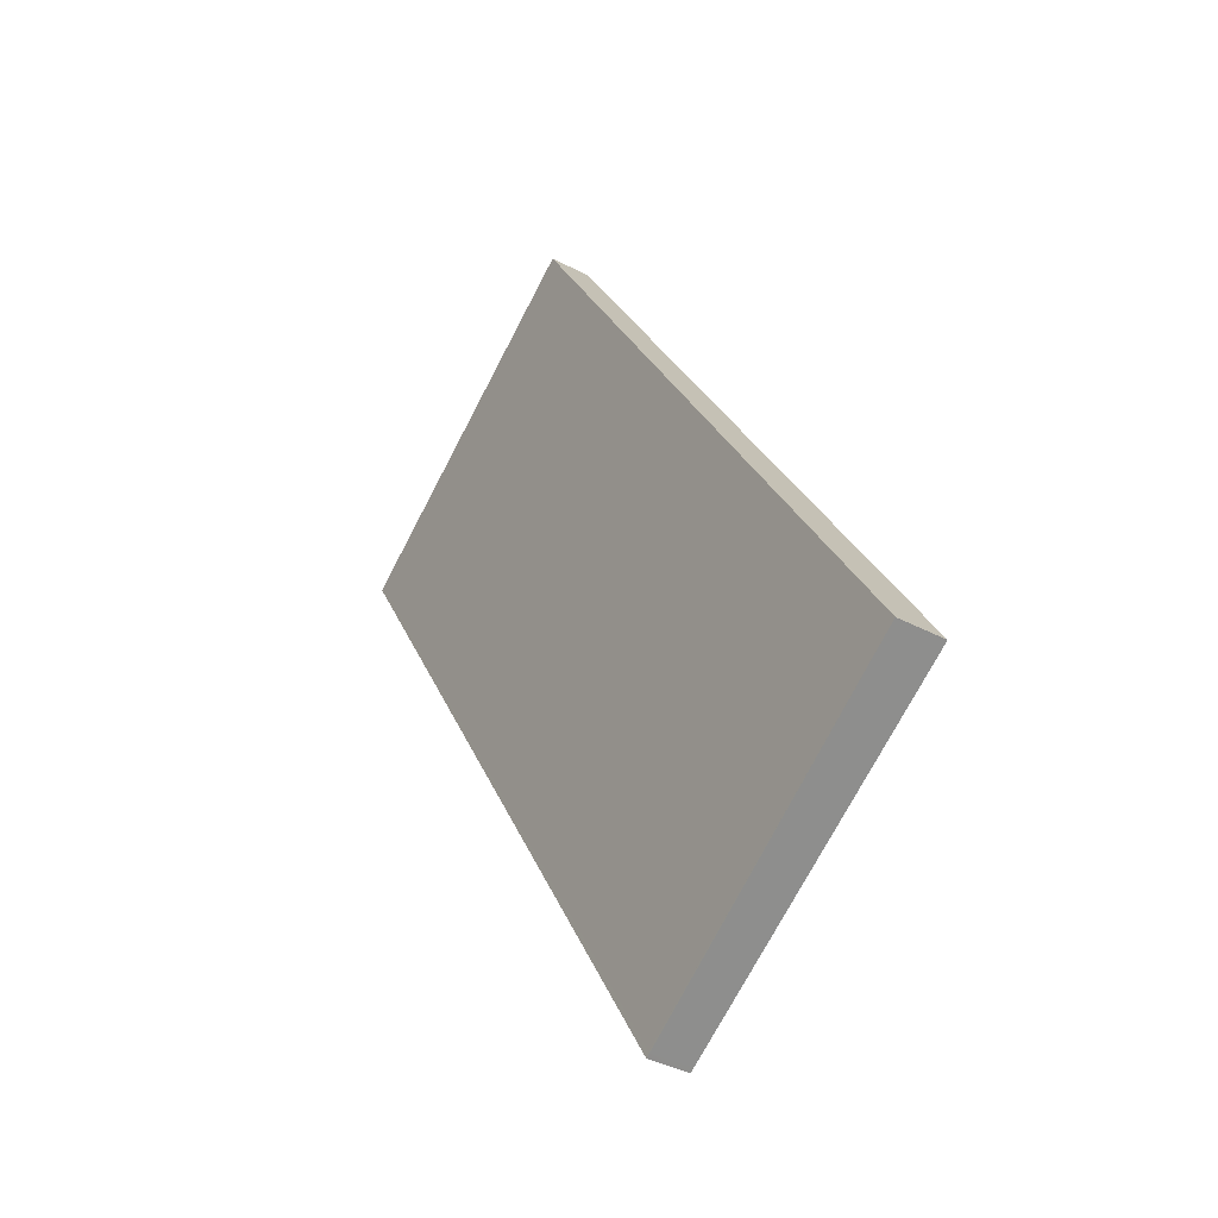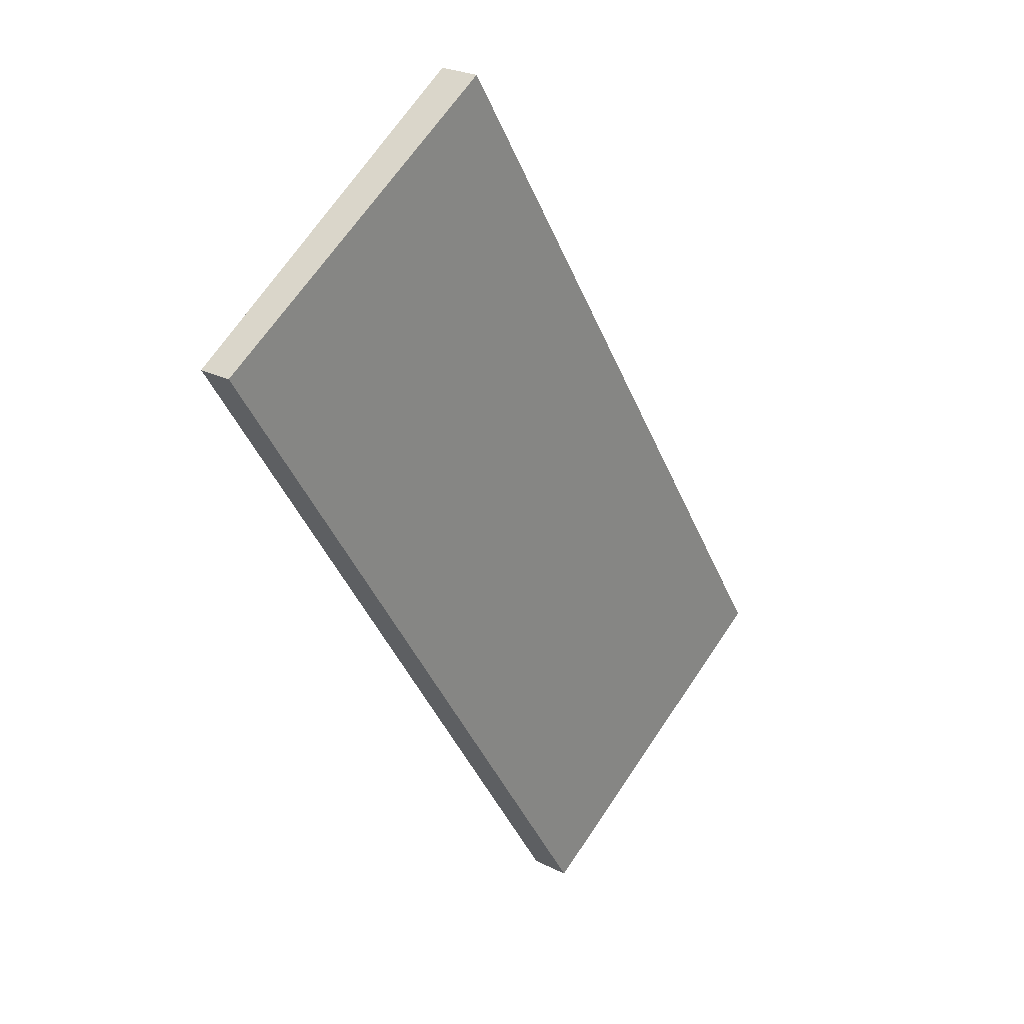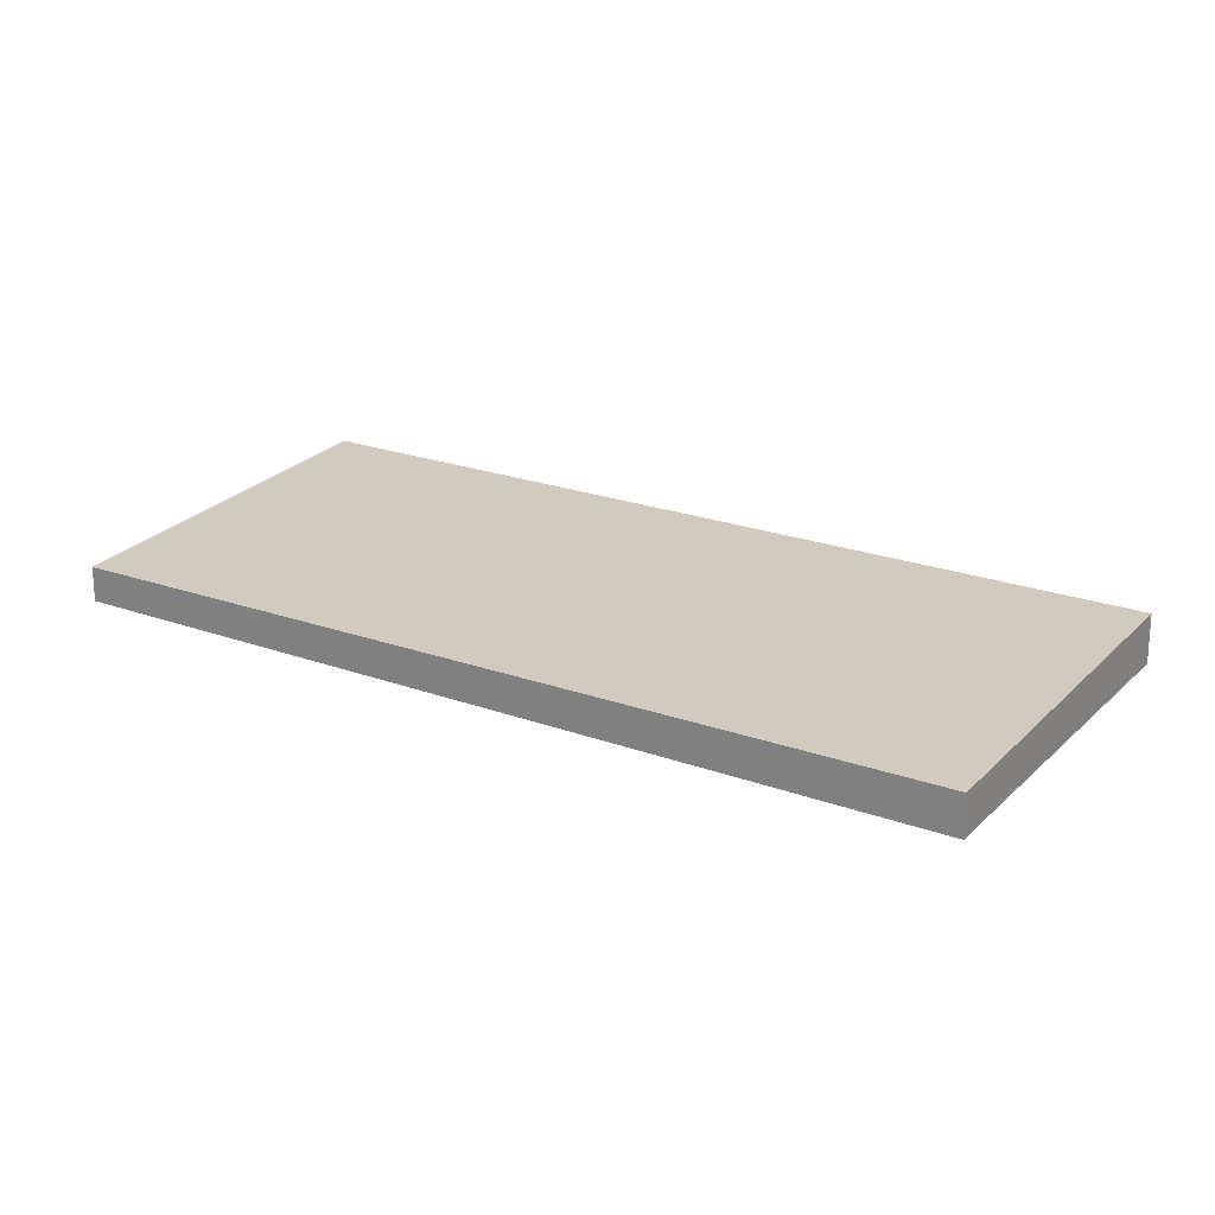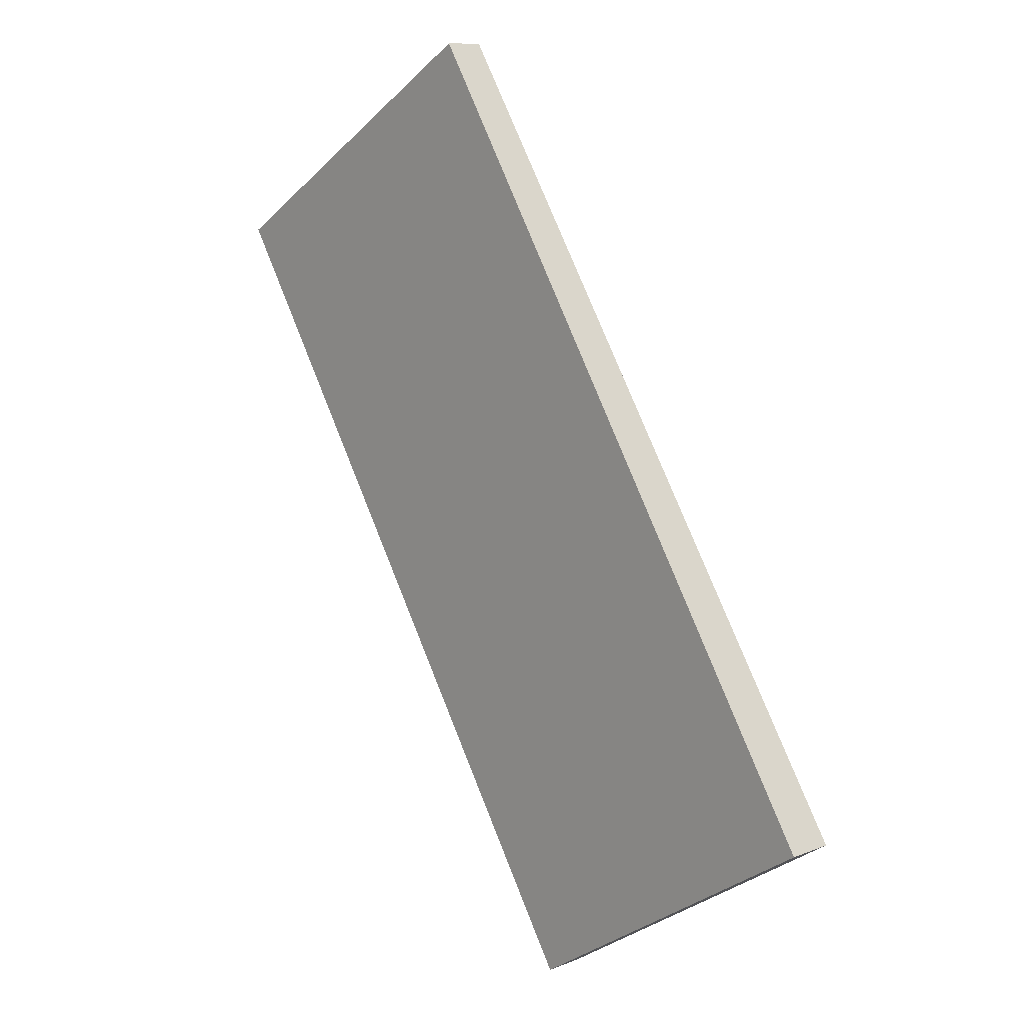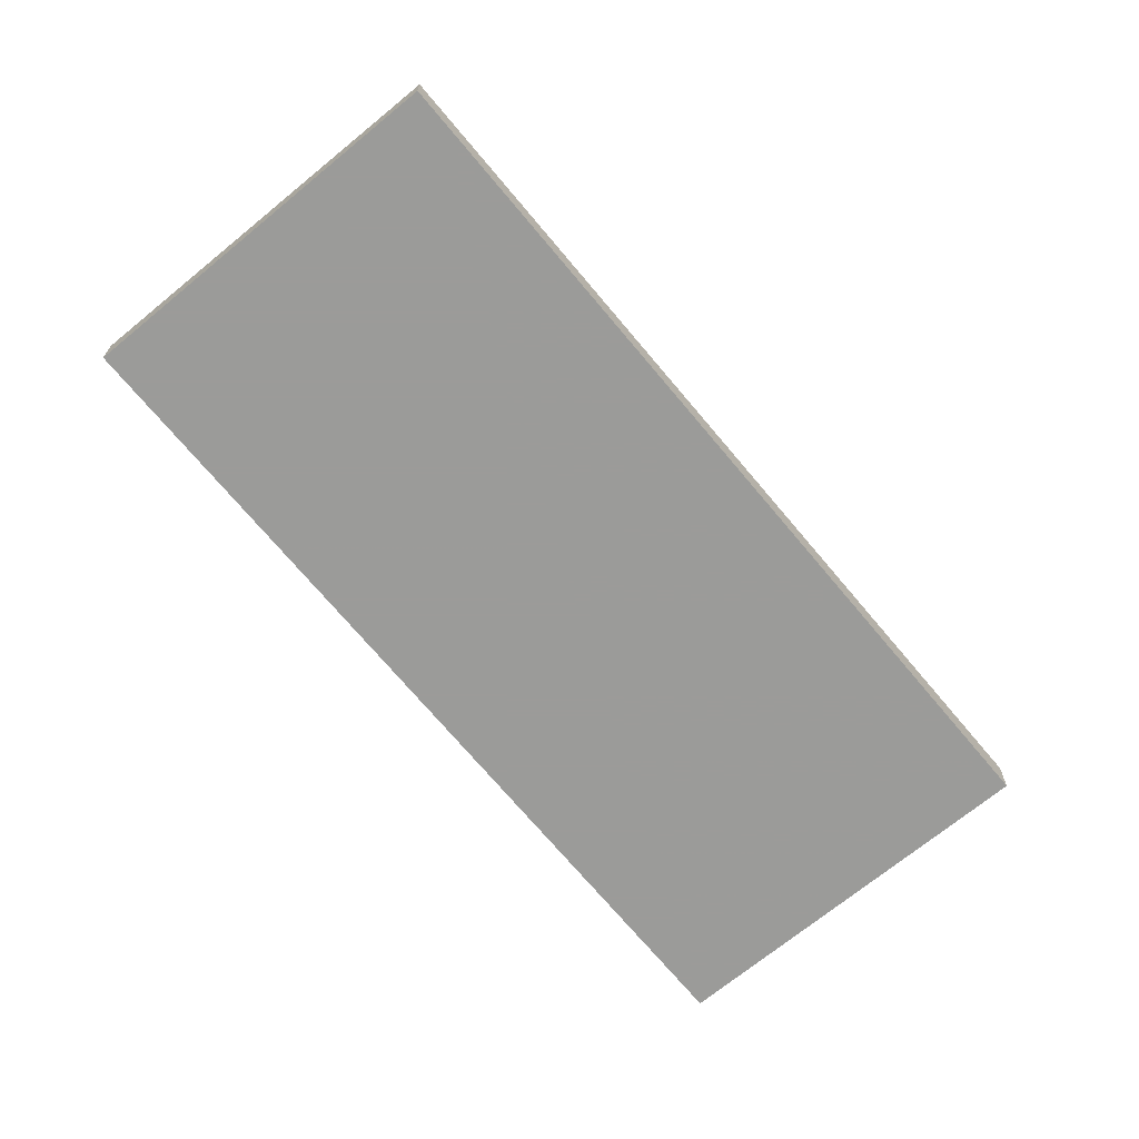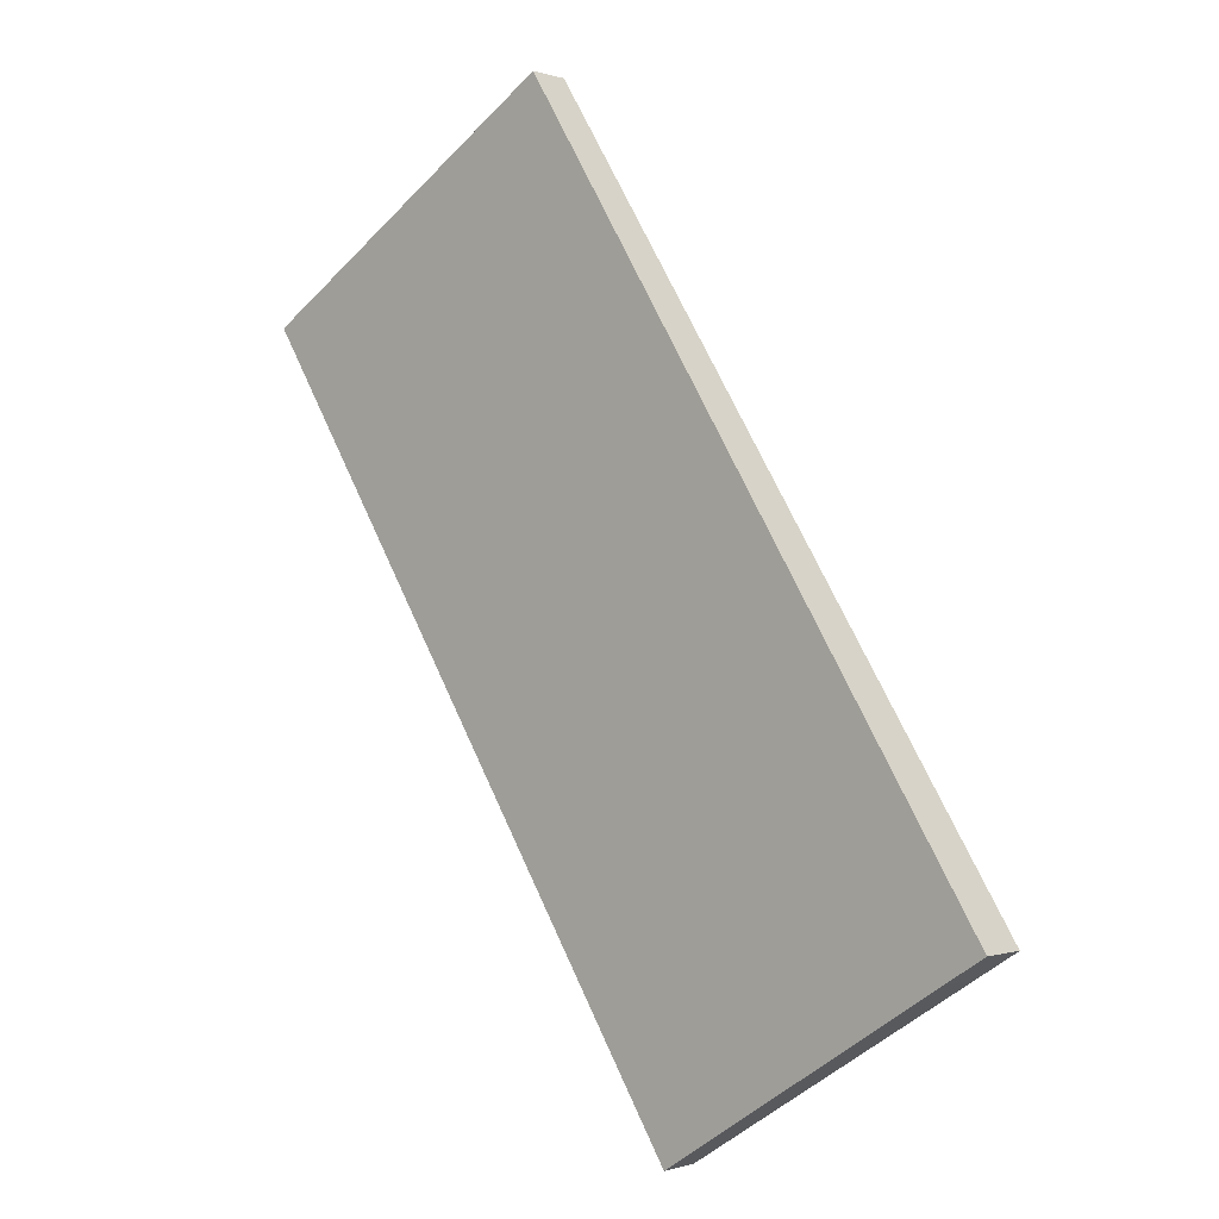
<metadata>
{"format":"obj","ext":"obj","renderer":"f3d","projection":"perspective","resolution":1024,"background":"white","views":[{"elev":-37.5,"azim":55.7,"up":"+Y"},{"elev":24.9,"azim":-50.6,"up":"+Y"},{"elev":23.2,"azim":-25.8,"up":"+Z"},{"elev":10.9,"azim":45.3,"up":"+Y"},{"elev":-69.6,"azim":-108.1,"up":"+Z"},{"elev":-0.5,"azim":39.6,"up":"+Y"}]}
</metadata>
<code>
v -2349 0.375 0.5901
v -2343 -10.12 0.6805
v -2347 -13.03 0.5721
v -2354 -2.5 0.4817
v -2354 -2.468 0.4829
v -2347 -12.99 0.5735
v -2343 -10.13 0.6803
v -2349 0.01958 0.5932
v -2347 -12.97 0.5733
v -2343 -10.49 0.6669
v -2347 -13.01 0.5719
v -2349 0.01958 0.5932
v -2349 0.375 0.5901
v -2349 0.375 0
v -2349 0.01958 1.11e-16
v -2343 -10.13 0.6803
v -2343 -10.12 0.6805
v -2343 -10.12 0
v -2343 -10.13 1.11e-16
v -2347 -13.01 0.5719
v -2347 -13.03 0.5721
v -2347 -13.03 0
v -2347 -13.01 0
v -2354 -2.468 0.4829
v -2354 -2.5 0.4817
v -2354 -2.5 5.551e-17
v -2354 -2.468 -5.551e-17
v -2349 0.375 0.5901
v -2354 -2.468 0.4829
v -2354 -2.468 -5.551e-17
v -2349 0.375 0
v -2347 -13.03 0.5721
v -2347 -12.99 0.5735
v -2347 -12.99 0
v -2347 -13.03 0
v -2343 -10.49 0.6669
v -2343 -10.13 0.6803
v -2343 -10.13 1.11e-16
v -2343 -10.49 -1.11e-16
v -2343 -10.12 0.6805
v -2349 0.01958 0.5932
v -2349 0.01958 1.11e-16
v -2343 -10.12 0
v -2347 -12.99 0.5735
v -2343 -10.49 0.6669
v -2343 -10.49 -1.11e-16
v -2347 -12.99 0
v -2354 -2.5 0.4817
v -2347 -13.01 0.5719
v -2347 -13.01 0
v -2354 -2.5 5.551e-17
v -2349 0.375 0
v -2343 -10.12 0
v -2347 -13.03 0
v -2354 -2.5 0
f 9 6 3 11
f 8 2 7
f 10 6 9
f 9 5 1 8 7 10
f 11 4 5 9
f 13 14 15 12
f 17 18 19 16
f 21 22 23 20
f 25 26 27 24
f 29 30 31 28
f 33 34 35 32
f 37 38 39 36
f 41 42 43 40
f 45 46 47 44
f 49 50 51 48
f 53 54 55 52

</code>
